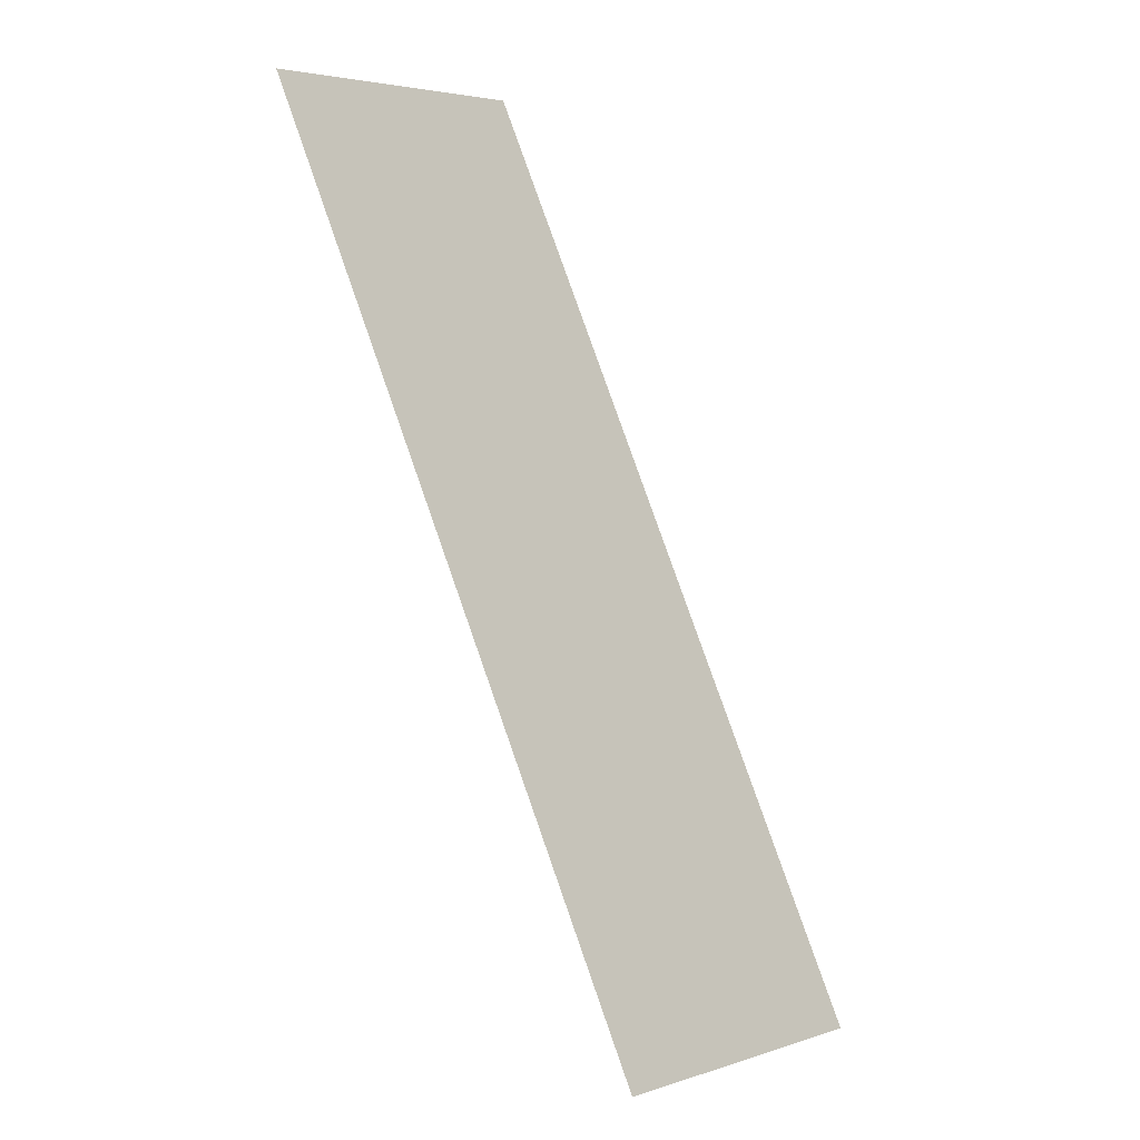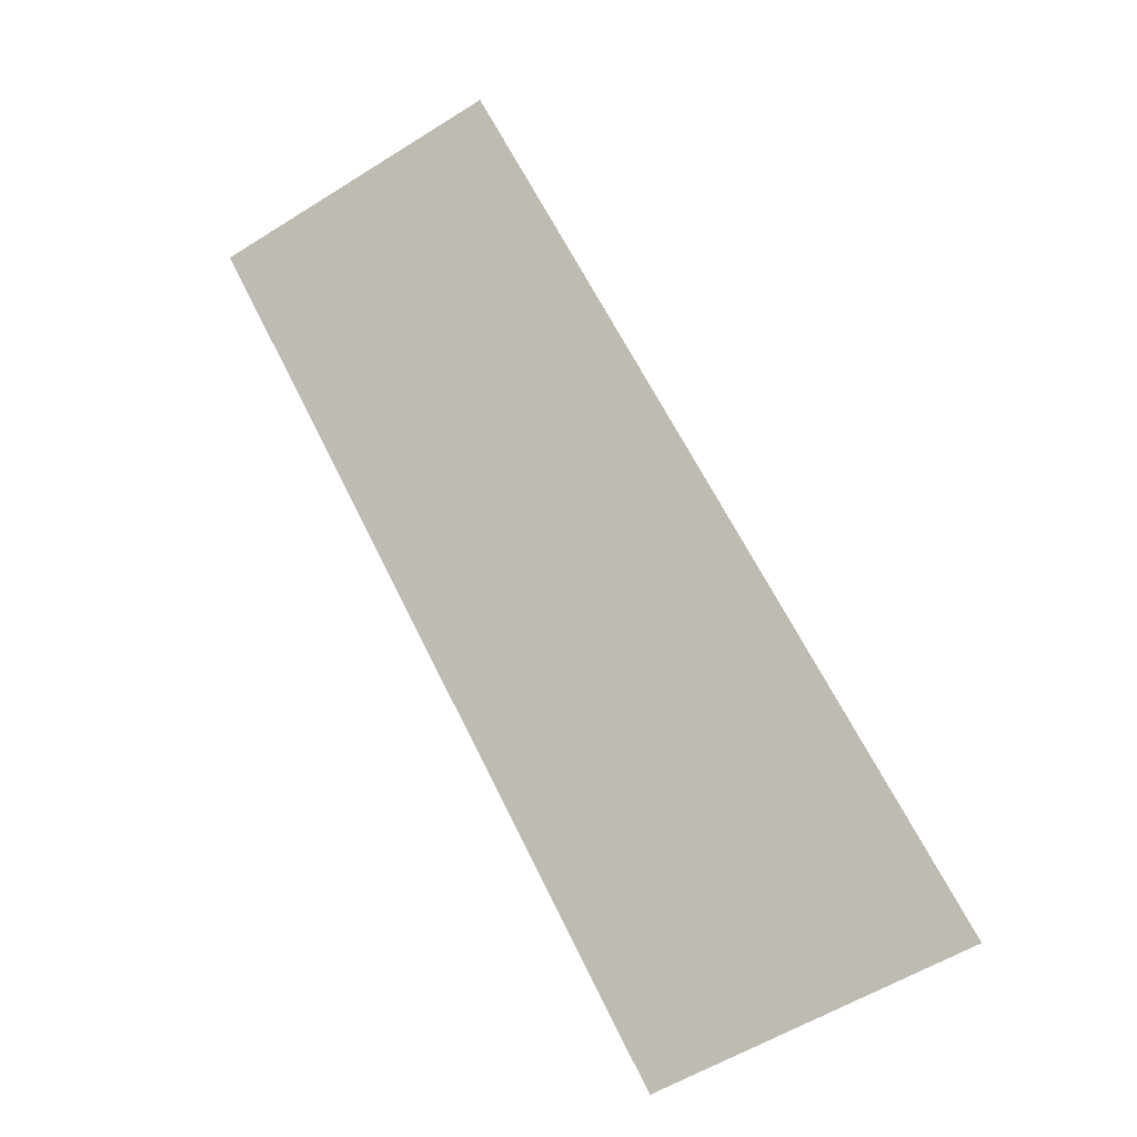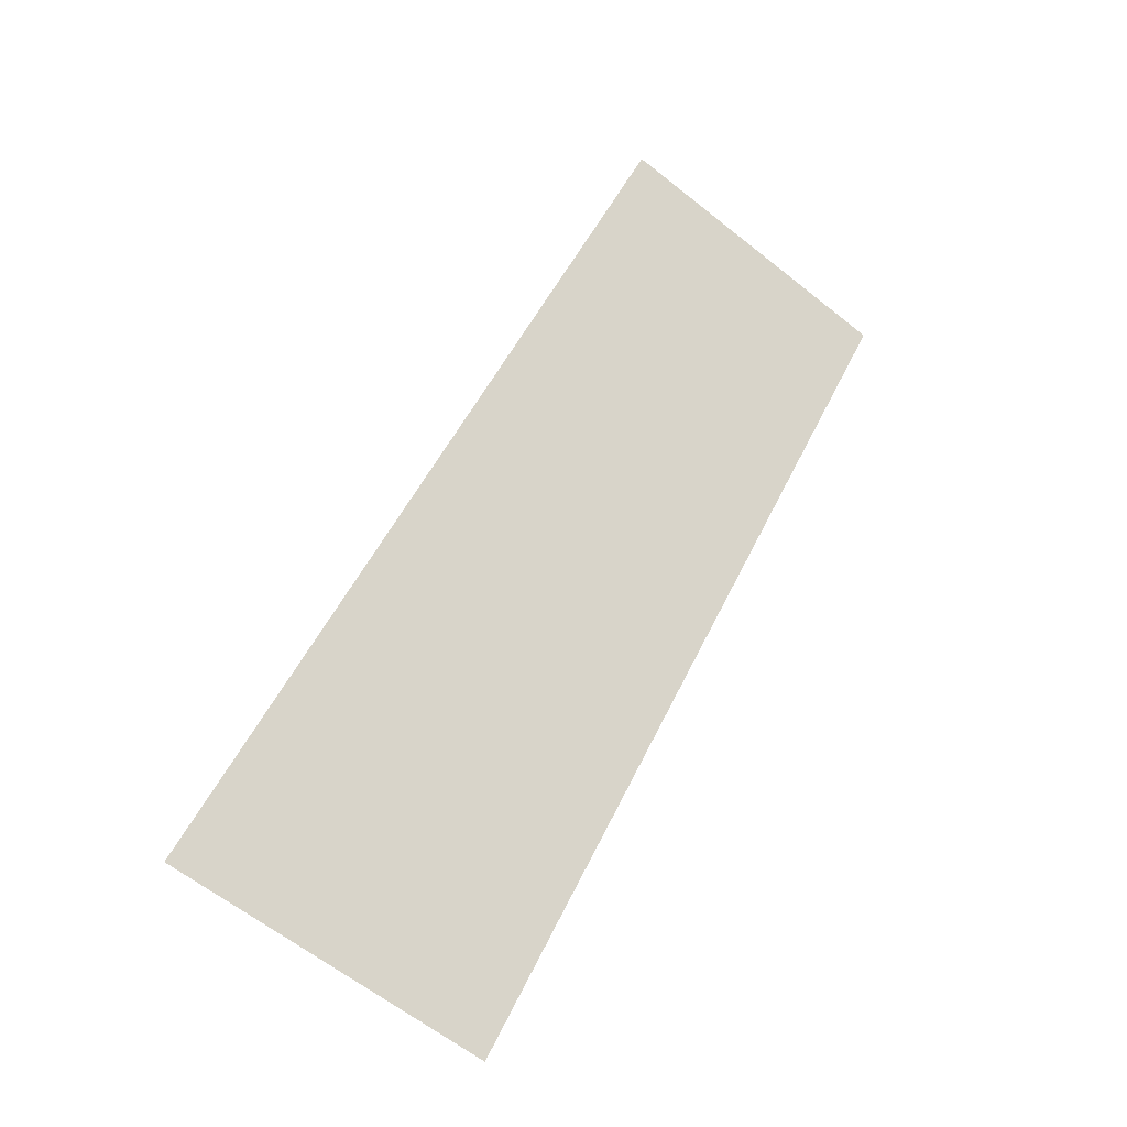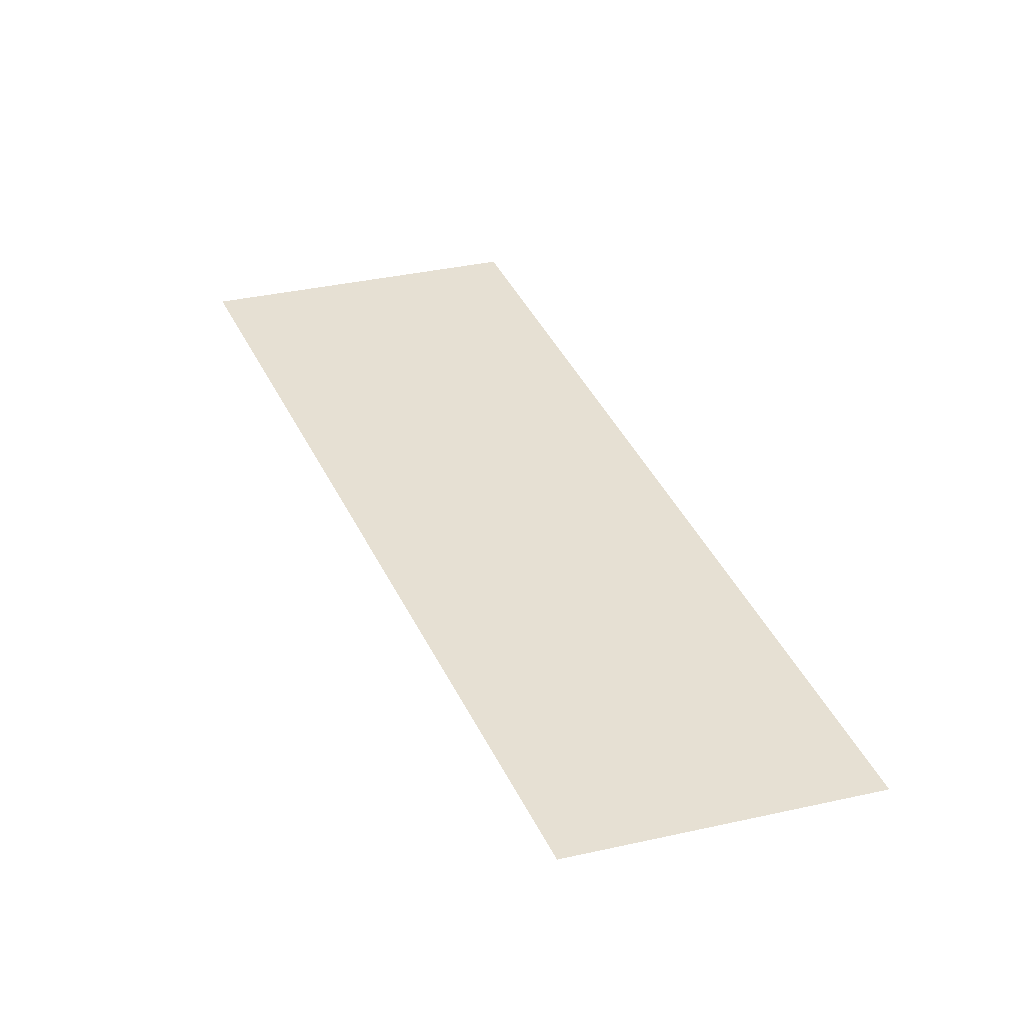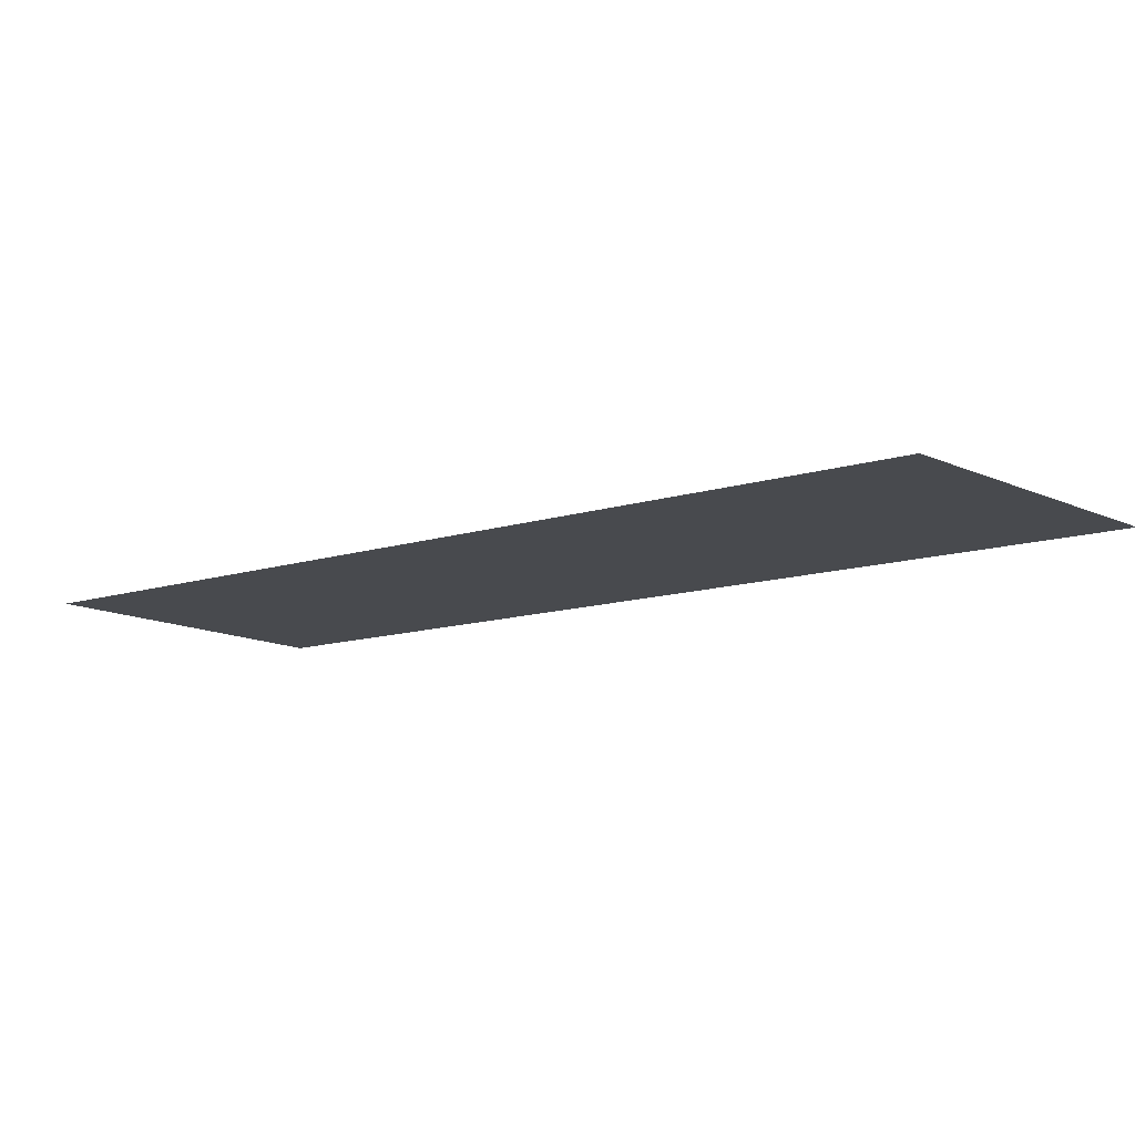
<metadata>
{"format":"obj","ext":"obj","renderer":"f3d","projection":"perspective","resolution":1024,"background":"white","views":[{"elev":-26.0,"azim":-47.2,"up":"+Y"},{"elev":-11.6,"azim":25.9,"up":"+Y"},{"elev":-23.6,"azim":146.7,"up":"+Y"},{"elev":38.4,"azim":-173.2,"up":"+Z"},{"elev":-12.9,"azim":-25.1,"up":"+Z"}]}
</metadata>
<code>
o Map 870 - Npc 50769: Norlaxx the Outcast
v -310 2450 0
v -243 2478 0
v -202 2255 0
v -131 2284 0
f 1 2 4 3

</code>
